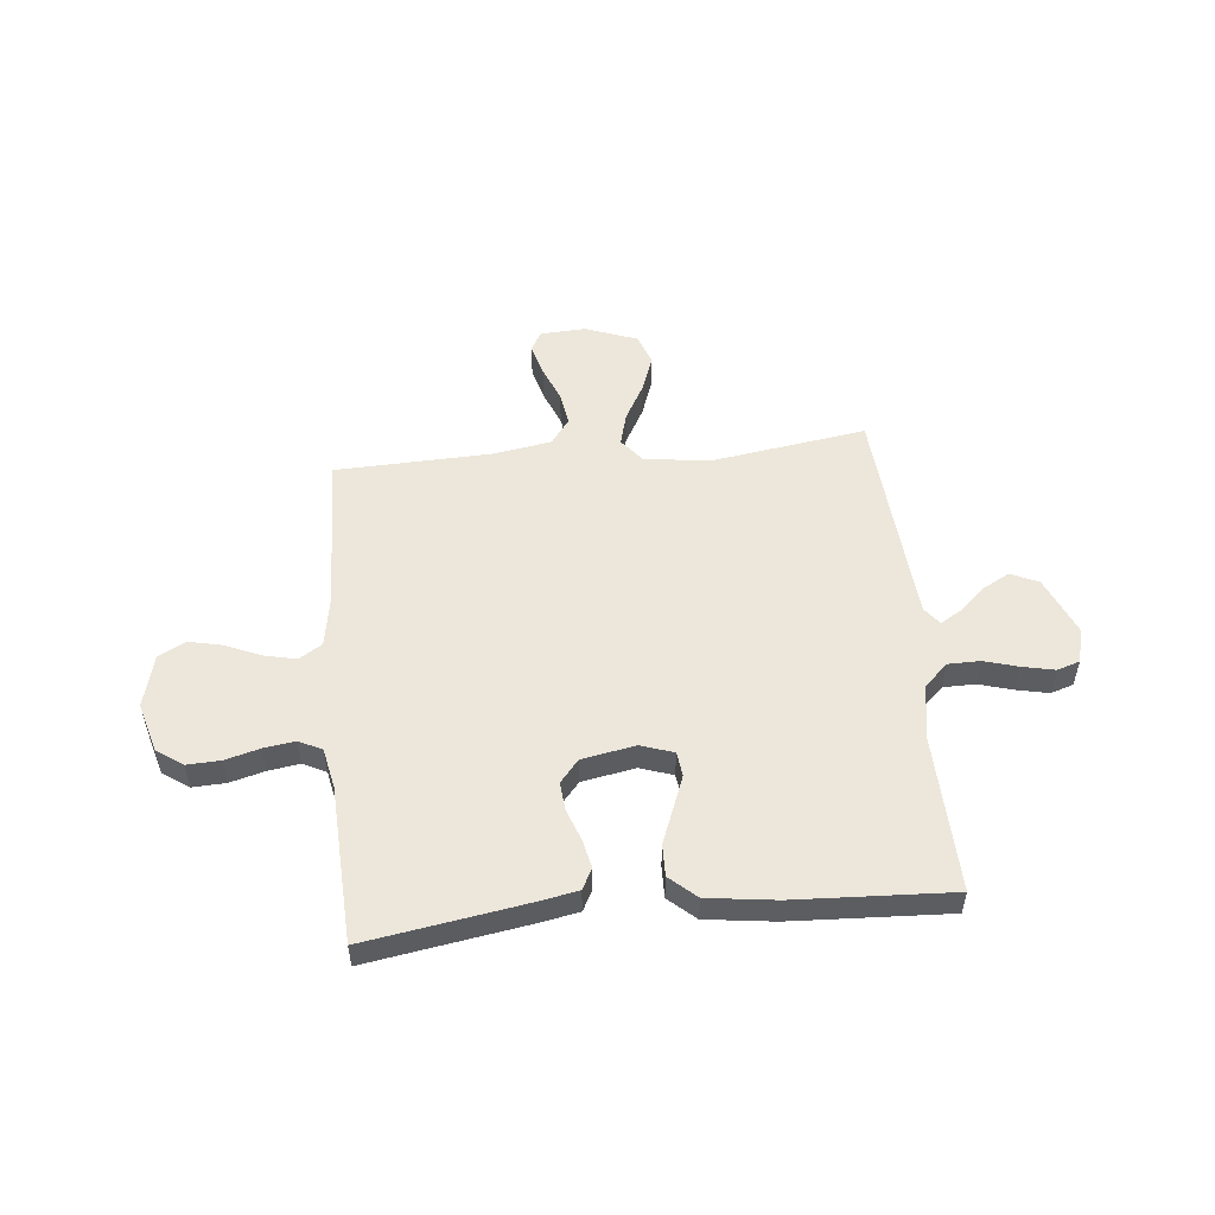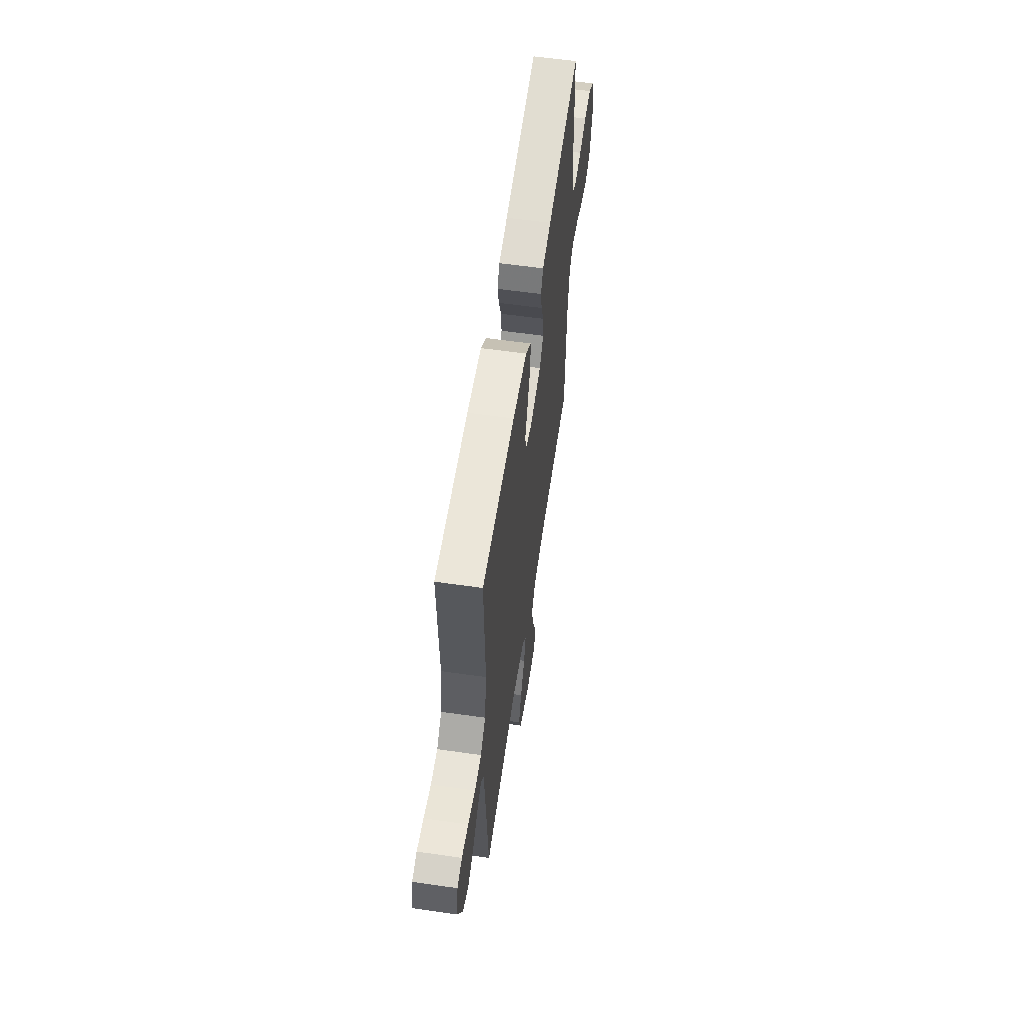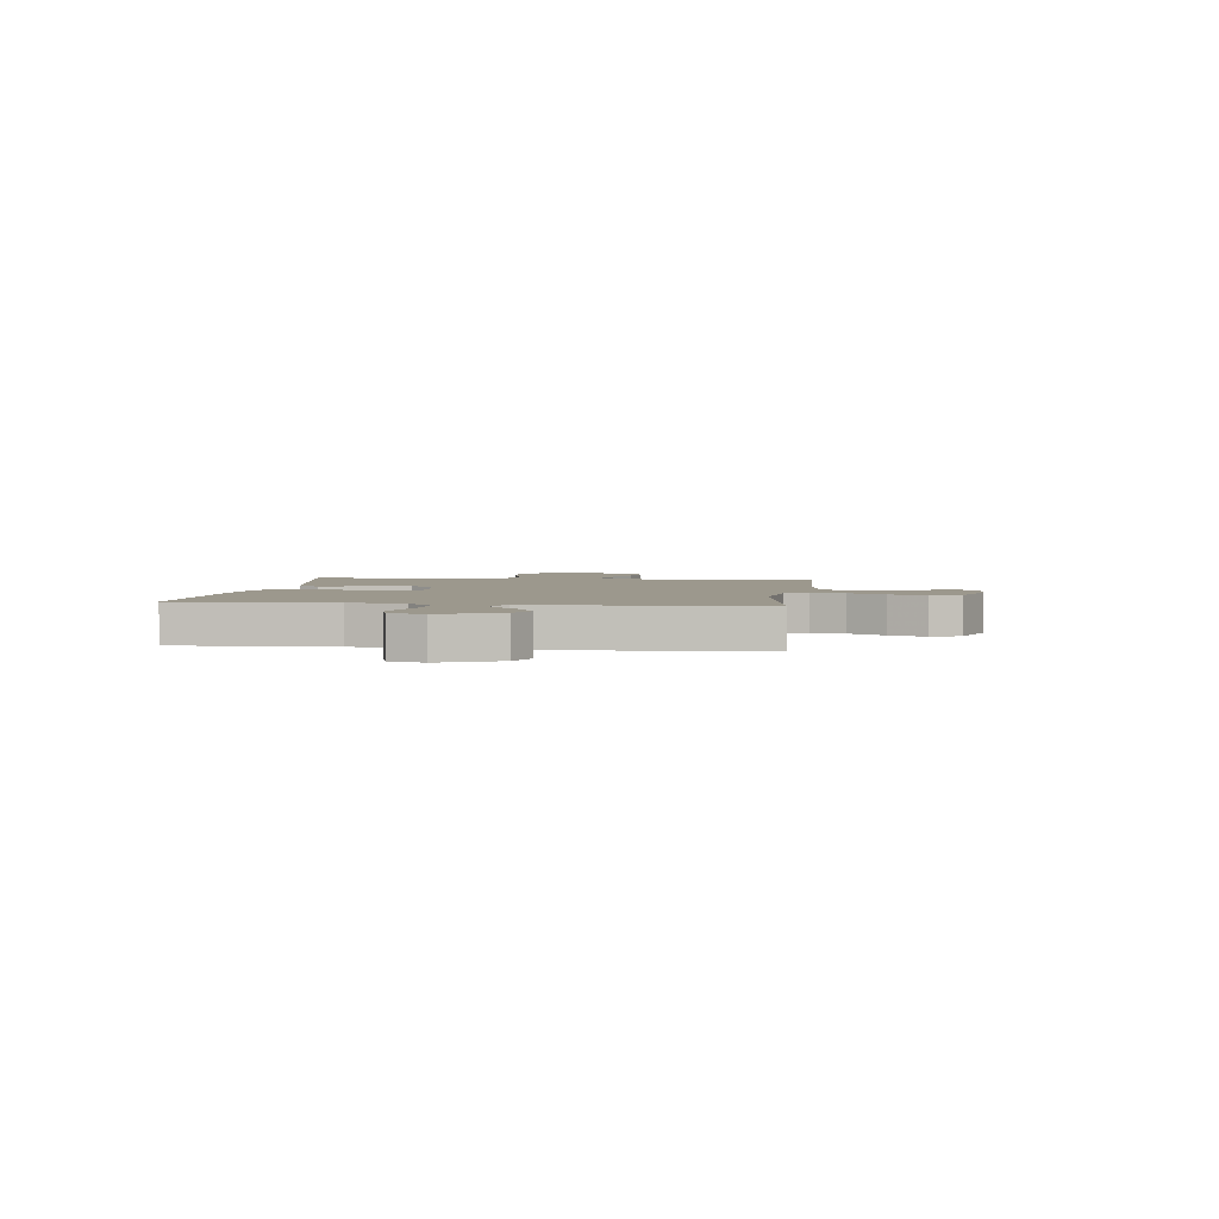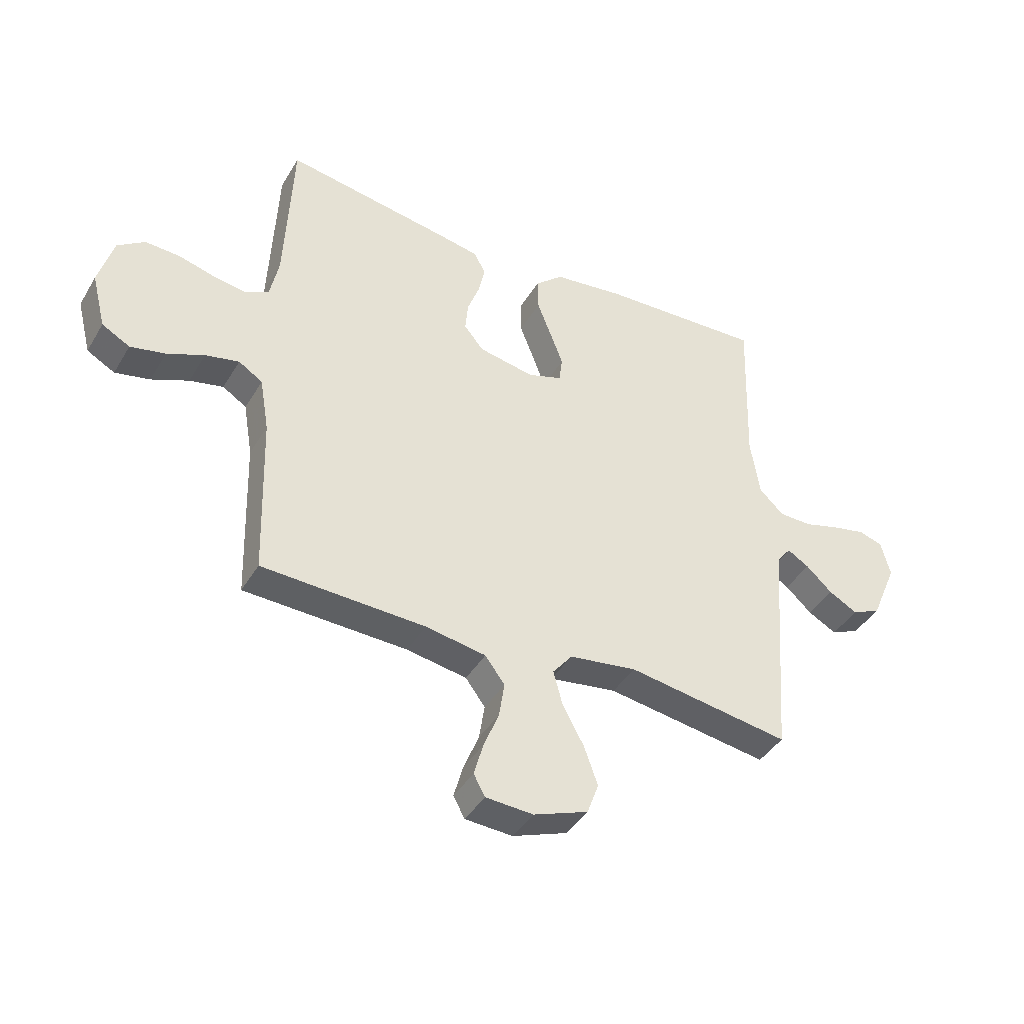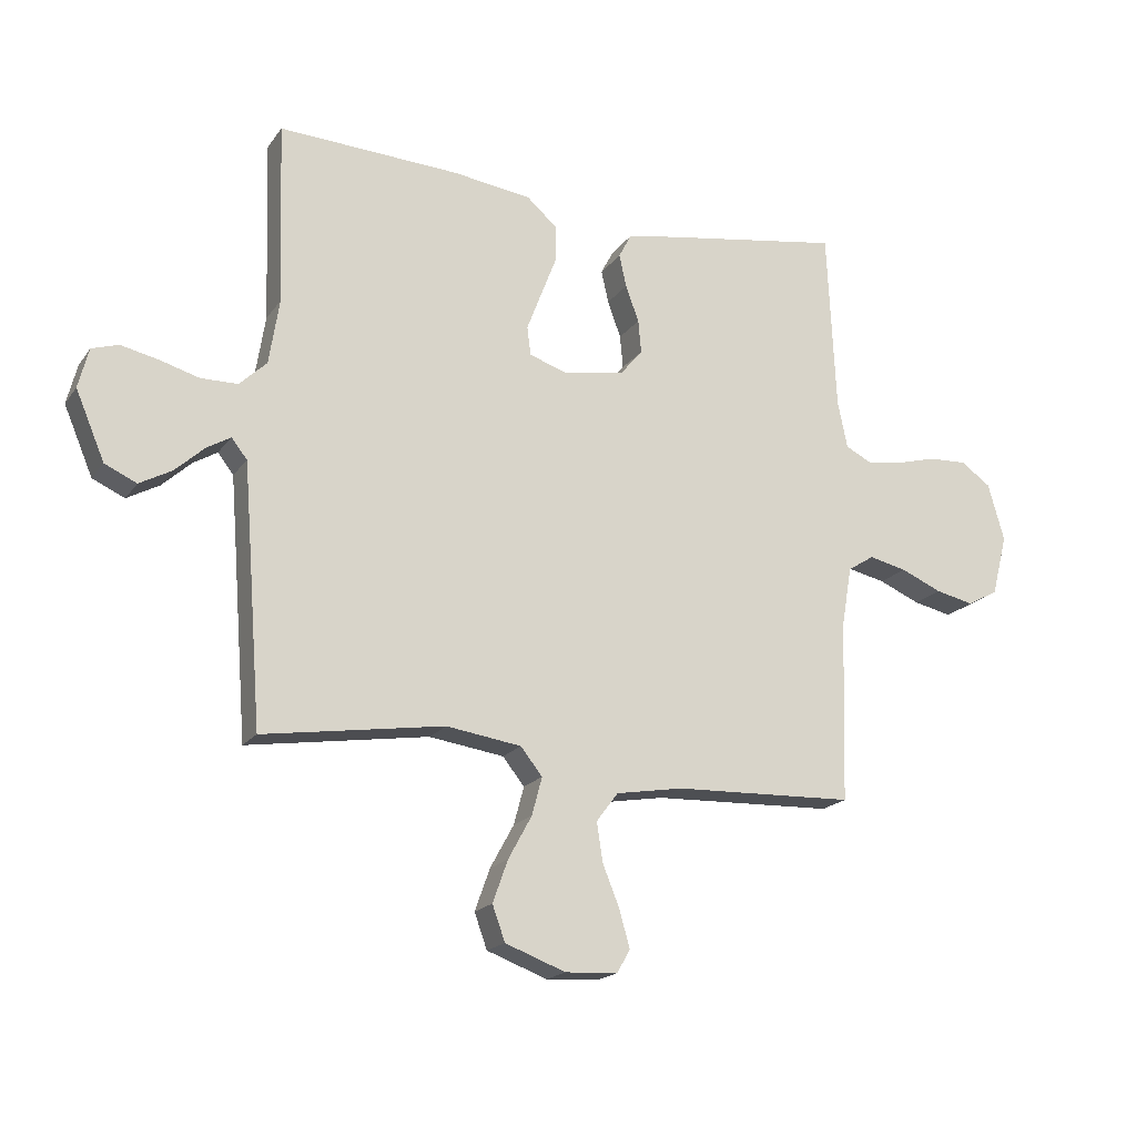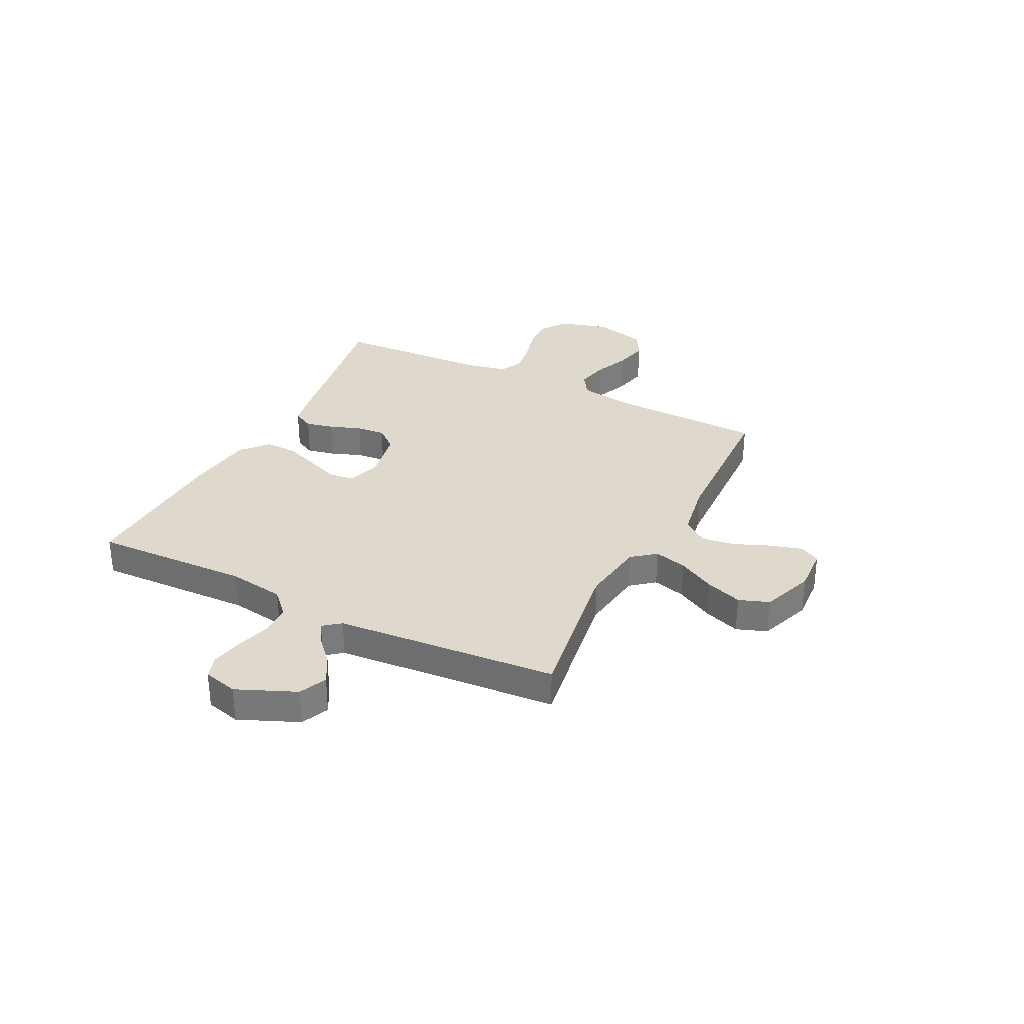
<metadata>
{"format":"obj","ext":"obj","renderer":"f3d","projection":"perspective","resolution":1024,"background":"white","views":[{"elev":52.8,"azim":-5.6,"up":"+Y"},{"elev":59.1,"azim":98.4,"up":"+Z"},{"elev":3.0,"azim":97.3,"up":"+Y"},{"elev":-41.3,"azim":-28.4,"up":"+Z"},{"elev":-18.6,"azim":155.4,"up":"+Z"},{"elev":32.1,"azim":116.6,"up":"+Y"}]}
</metadata>
<code>
v -0.5 0.07 -0.5
v -0.509 0.07 -0.2
v -0.526 0.07 -0.1
v -0.57 0.07 -0.072
v -0.632 0.07 -0.086
v -0.7 0.07 -0.115
v -0.764 0.07 -0.129
v -0.815 0.07 -0.101
v -0.841 0.07 0
v -0.814 0.07 0.095
v -0.764 0.07 0.13
v -0.7 0.07 0.127
v -0.634 0.07 0.109
v -0.574 0.07 0.1
v -0.53 0.07 0.122
v -0.514 0.07 0.2
v -0.5 0.07 0.5
v -0.2 0.07 0.451
v -0.12 0.07 0.436
v -0.099 0.07 0.396
v -0.111 0.07 0.342
v -0.133 0.07 0.282
v -0.138 0.07 0.227
v -0.102 0.07 0.184
v 0 0.07 0.165
v 0.063 0.07 0.186
v 0.069 0.07 0.233
v 0.045 0.07 0.296
v 0.019 0.07 0.363
v 0.018 0.07 0.424
v 0.069 0.07 0.469
v 0.2 0.07 0.486
v 0.5 0.07 0.5
v 0.49 0.07 0.2
v 0.507 0.07 0.092
v 0.552 0.07 0.049
v 0.613 0.07 0.048
v 0.679 0.07 0.067
v 0.74 0.07 0.08
v 0.784 0.07 0.066
v 0.801 0.07 0
v 0.753 0.07 -0.113
v 0.7 0.07 -0.137
v 0.647 0.07 -0.108
v 0.599 0.07 -0.064
v 0.559 0.07 -0.04
v 0.533 0.07 -0.073
v 0.523 0.07 -0.2
v 0.5 0.07 -0.5
v 0.2 0.07 -0.454
v 0.076 0.07 -0.472
v 0.04 0.07 -0.517
v 0.057 0.07 -0.58
v 0.096 0.07 -0.651
v 0.121 0.07 -0.721
v 0.1 0.07 -0.779
v 0 0.07 -0.816
v -0.087 0.07 -0.811
v -0.108 0.07 -0.773
v -0.091 0.07 -0.712
v -0.063 0.07 -0.643
v -0.053 0.07 -0.578
v -0.089 0.07 -0.53
v -0.2 0.07 -0.511
v -0.5 0 -0.5
v -0.509 0 -0.2
v -0.526 0 -0.1
v -0.57 0 -0.072
v -0.632 0 -0.086
v -0.7 0 -0.115
v -0.764 0 -0.129
v -0.815 0 -0.101
v -0.841 0 0
v -0.814 0 0.095
v -0.764 0 0.13
v -0.7 0 0.127
v -0.634 0 0.109
v -0.574 0 0.1
v -0.53 0 0.122
v -0.514 0 0.2
v -0.5 0 0.5
v -0.2 0 0.451
v -0.12 0 0.436
v -0.099 0 0.396
v -0.111 0 0.342
v -0.133 0 0.282
v -0.138 0 0.227
v -0.102 0 0.184
v 0 0 0.165
v 0.063 0 0.186
v 0.069 0 0.233
v 0.045 0 0.296
v 0.019 0 0.363
v 0.018 0 0.424
v 0.069 0 0.469
v 0.2 0 0.486
v 0.5 0 0.5
v 0.49 0 0.2
v 0.507 0 0.092
v 0.552 0 0.049
v 0.613 0 0.048
v 0.679 0 0.067
v 0.74 0 0.08
v 0.784 0 0.066
v 0.801 0 0
v 0.753 0 -0.113
v 0.7 0 -0.137
v 0.647 0 -0.108
v 0.599 0 -0.064
v 0.559 0 -0.04
v 0.533 0 -0.073
v 0.523 0 -0.2
v 0.5 0 -0.5
v 0.2 0 -0.454
v 0.076 0 -0.472
v 0.04 0 -0.517
v 0.057 0 -0.58
v 0.096 0 -0.651
v 0.121 0 -0.721
v 0.1 0 -0.779
v 0 0 -0.816
v -0.087 0 -0.811
v -0.108 0 -0.773
v -0.091 0 -0.712
v -0.063 0 -0.643
v -0.053 0 -0.578
v -0.089 0 -0.53
v -0.2 0 -0.511
f 58 59 60 61
f 58 61 62
f 57 58 62
f 56 57 62
f 53 54 55 56
f 52 53 56 62
f 51 52 62 63
f 48 49 50
f 47 48 50 51
f 46 47 51 63
f 42 43 44 45
f 42 45 46
f 41 42 46
f 40 41 46
f 37 38 39 40
f 37 40 46
f 36 37 46 63
f 31 32 33 34
f 31 34 35
f 28 29 30 31
f 27 28 31 35
f 26 27 35 36
f 19 20 21 22
f 19 22 23
f 16 17 18 19
f 15 16 19 23
f 14 15 23 24
f 10 11 12 13
f 10 13 14
f 9 10 14
f 5 6 7 8
f 4 5 8 9
f 64 1 2
f 64 2 3
f 63 64 3
f 25 26 36 63
f 25 63 3
f 24 25 3 4
f 4 9 14 24
f 125 124 123 122
f 126 125 122
f 126 122 121
f 126 121 120
f 120 119 118 117
f 126 120 117 116
f 127 126 116 115
f 114 113 112
f 115 114 112 111
f 127 115 111 110
f 109 108 107 106
f 110 109 106
f 110 106 105
f 110 105 104
f 104 103 102 101
f 110 104 101
f 127 110 101 100
f 98 97 96 95
f 99 98 95
f 95 94 93 92
f 99 95 92 91
f 100 99 91 90
f 86 85 84 83
f 87 86 83
f 83 82 81 80
f 87 83 80 79
f 88 87 79 78
f 77 76 75 74
f 78 77 74
f 78 74 73
f 72 71 70 69
f 73 72 69 68
f 66 65 128
f 67 66 128
f 67 128 127
f 127 100 90 89
f 67 127 89
f 68 67 89 88
f 88 78 73 68
f 1 65 66 2
f 2 66 67 3
f 3 67 68 4
f 4 68 69 5
f 5 69 70 6
f 6 70 71 7
f 7 71 72 8
f 8 72 73 9
f 9 73 74 10
f 10 74 75 11
f 11 75 76 12
f 12 76 77 13
f 13 77 78 14
f 14 78 79 15
f 15 79 80 16
f 16 80 81 17
f 17 81 82 18
f 18 82 83 19
f 19 83 84 20
f 20 84 85 21
f 21 85 86 22
f 22 86 87 23
f 23 87 88 24
f 24 88 89 25
f 25 89 90 26
f 26 90 91 27
f 27 91 92 28
f 28 92 93 29
f 29 93 94 30
f 30 94 95 31
f 31 95 96 32
f 32 96 97 33
f 33 97 98 34
f 34 98 99 35
f 35 99 100 36
f 36 100 101 37
f 37 101 102 38
f 38 102 103 39
f 39 103 104 40
f 40 104 105 41
f 41 105 106 42
f 42 106 107 43
f 43 107 108 44
f 44 108 109 45
f 45 109 110 46
f 46 110 111 47
f 47 111 112 48
f 48 112 113 49
f 49 113 114 50
f 50 114 115 51
f 51 115 116 52
f 52 116 117 53
f 53 117 118 54
f 54 118 119 55
f 55 119 120 56
f 56 120 121 57
f 57 121 122 58
f 58 122 123 59
f 59 123 124 60
f 60 124 125 61
f 61 125 126 62
f 62 126 127 63
f 63 127 128 64
f 64 128 65 1

</code>
